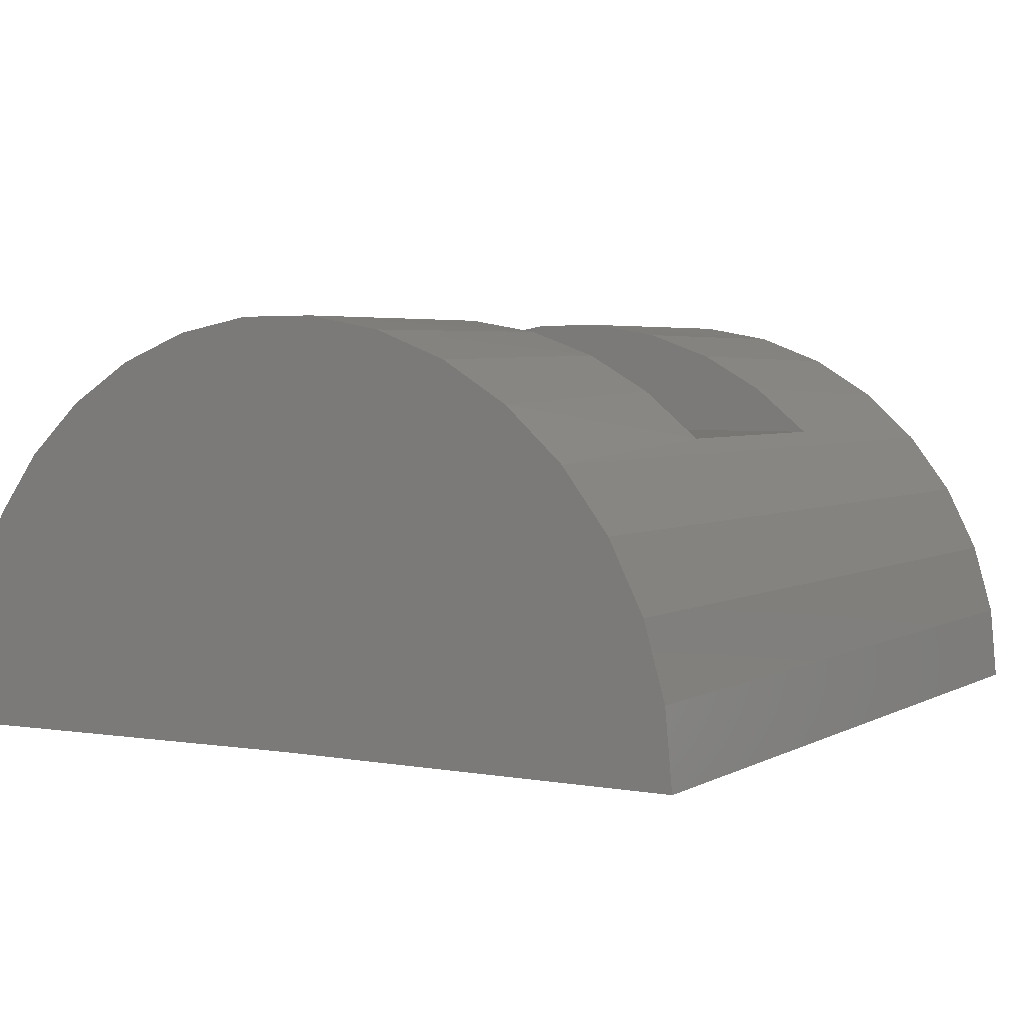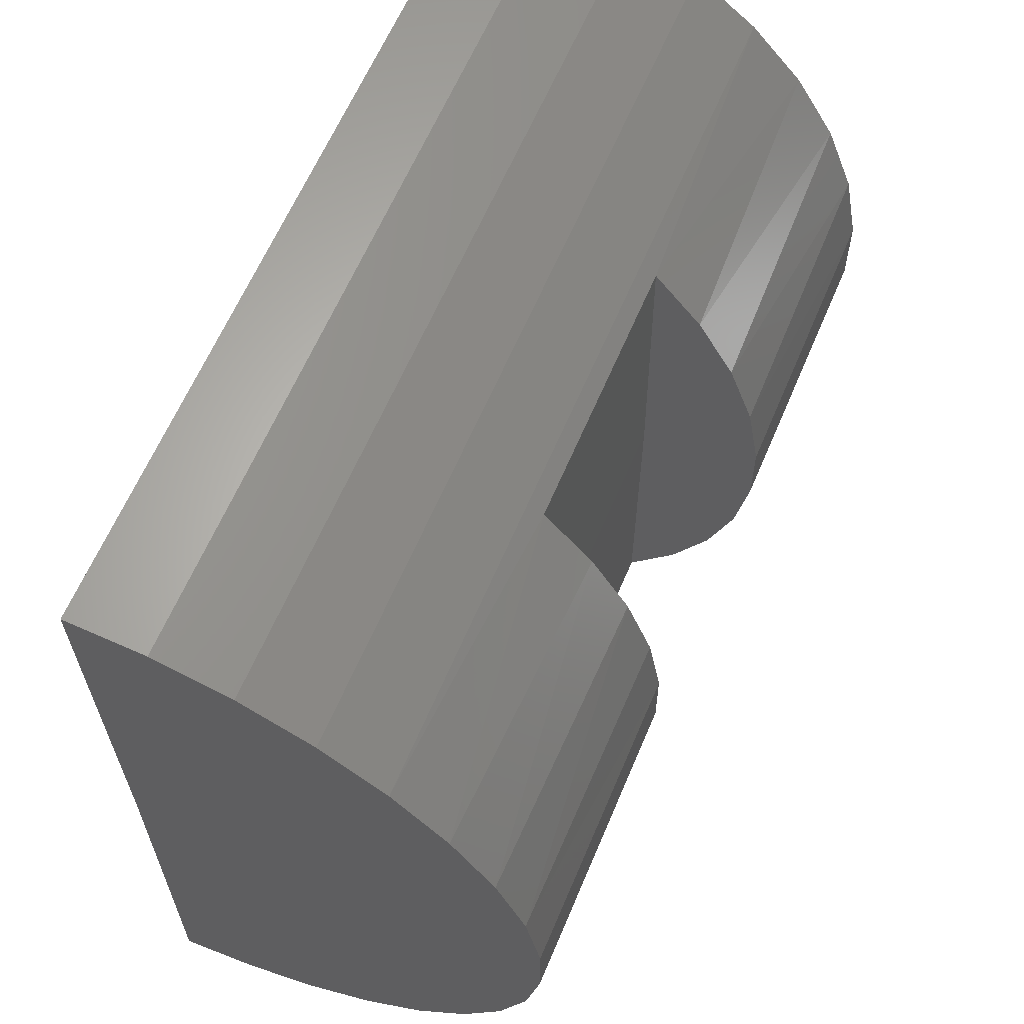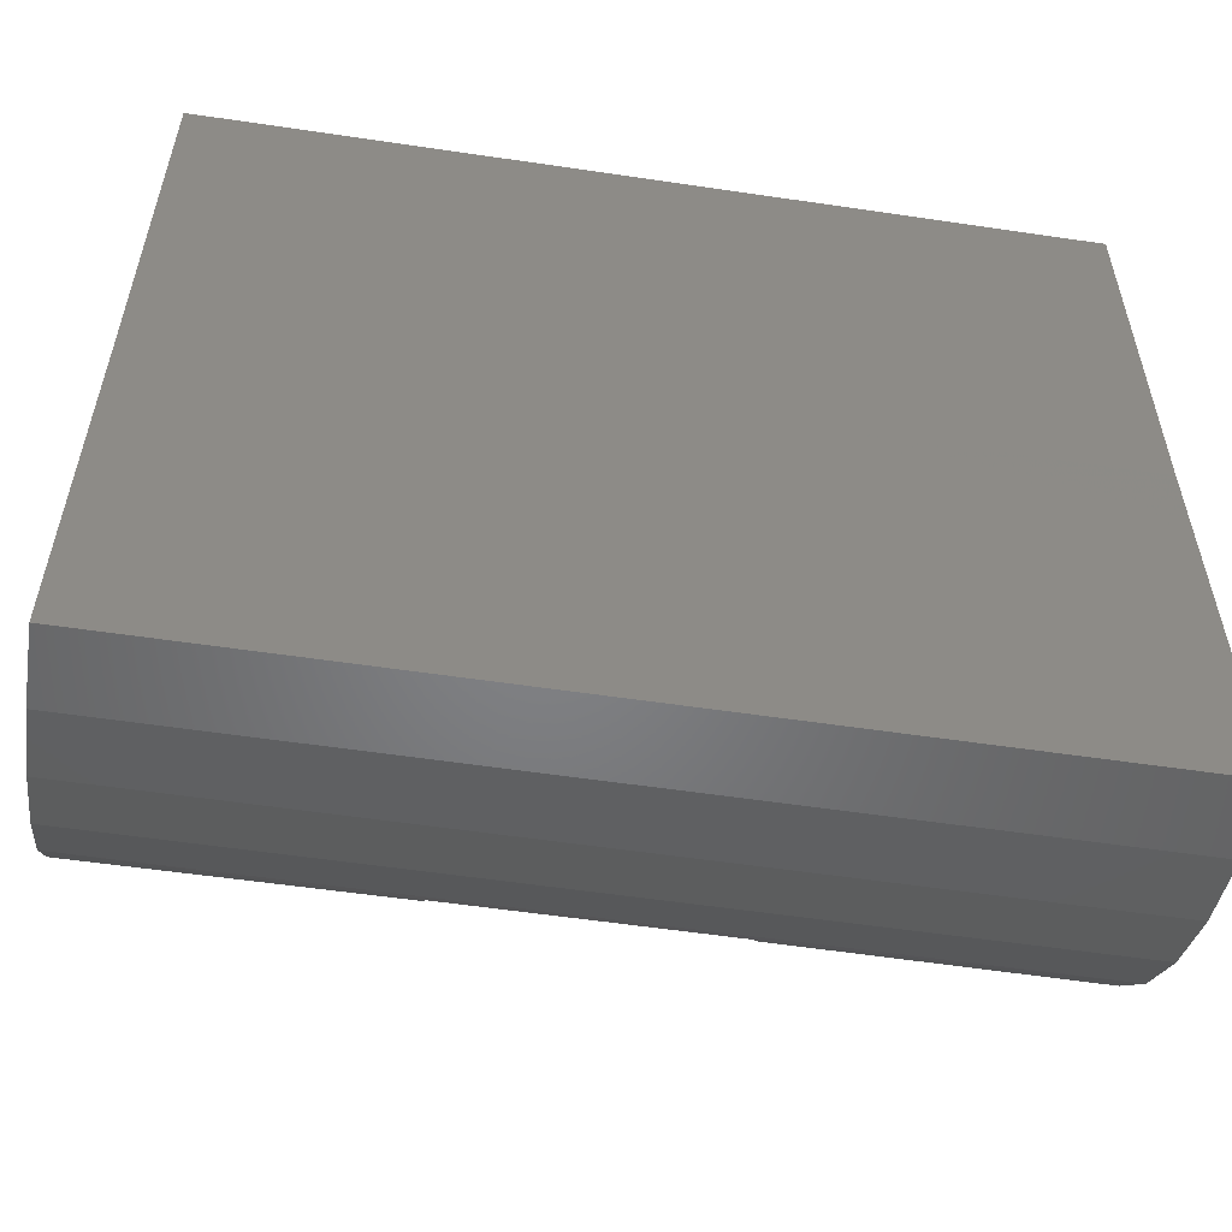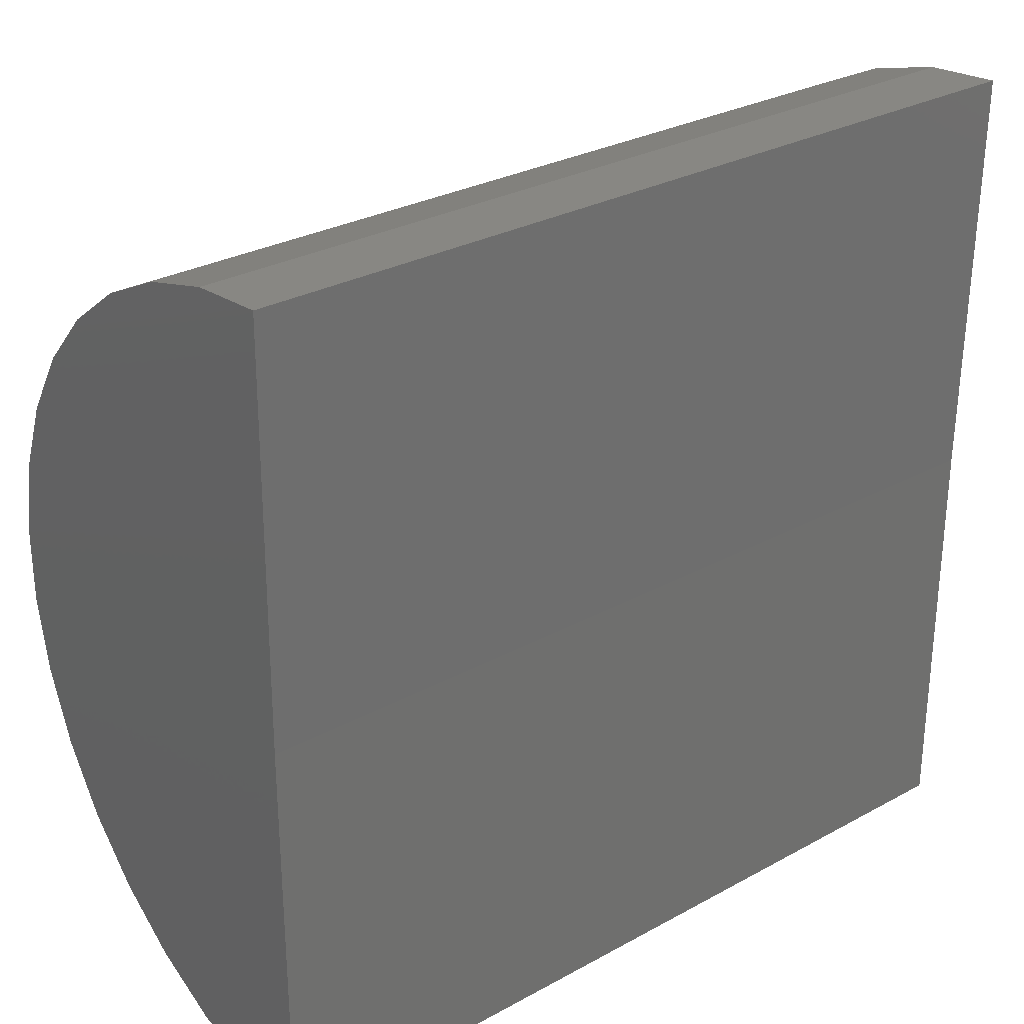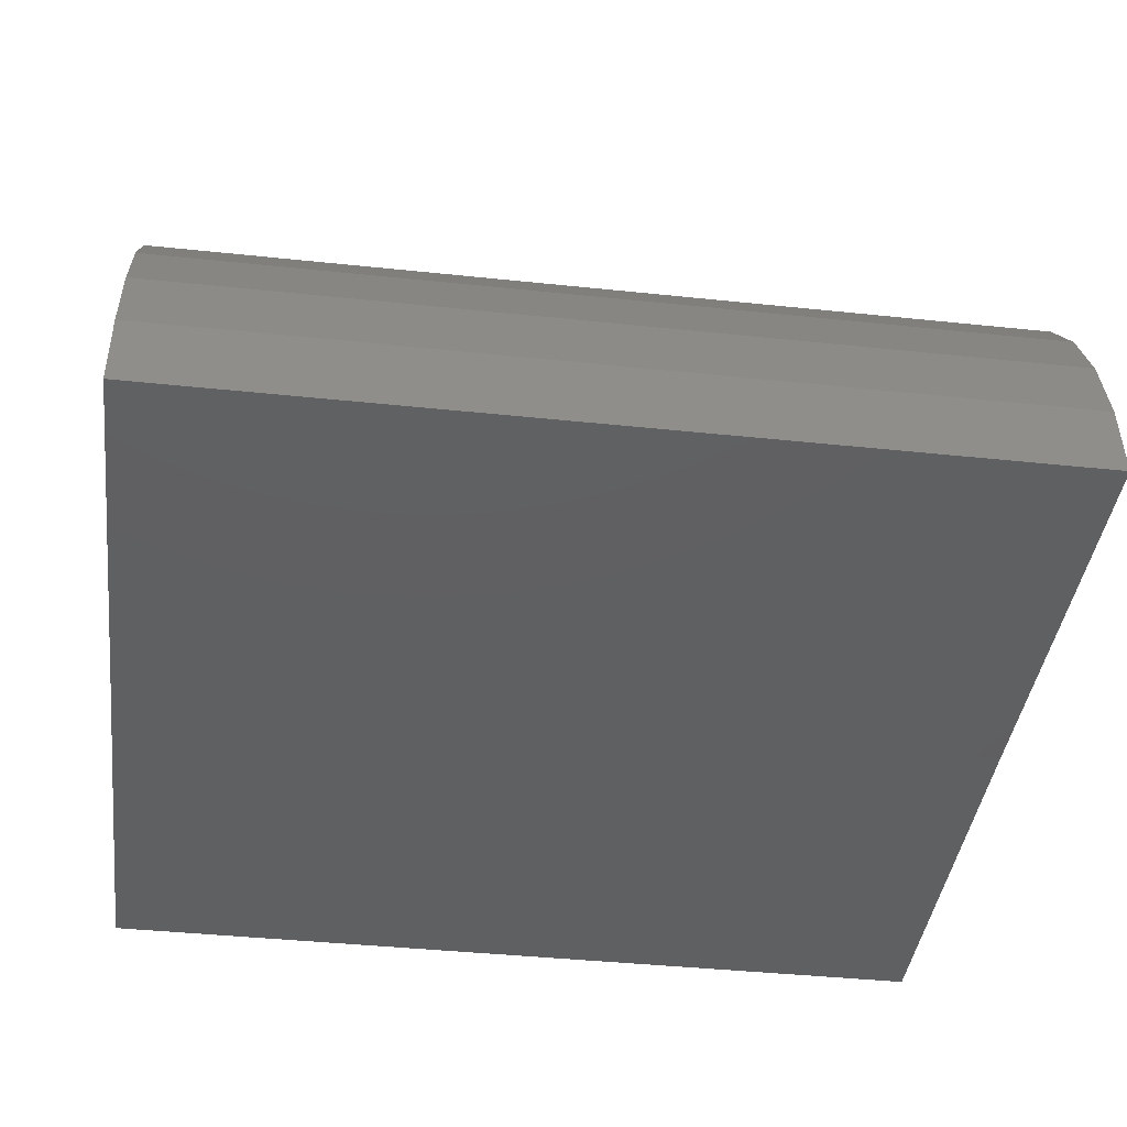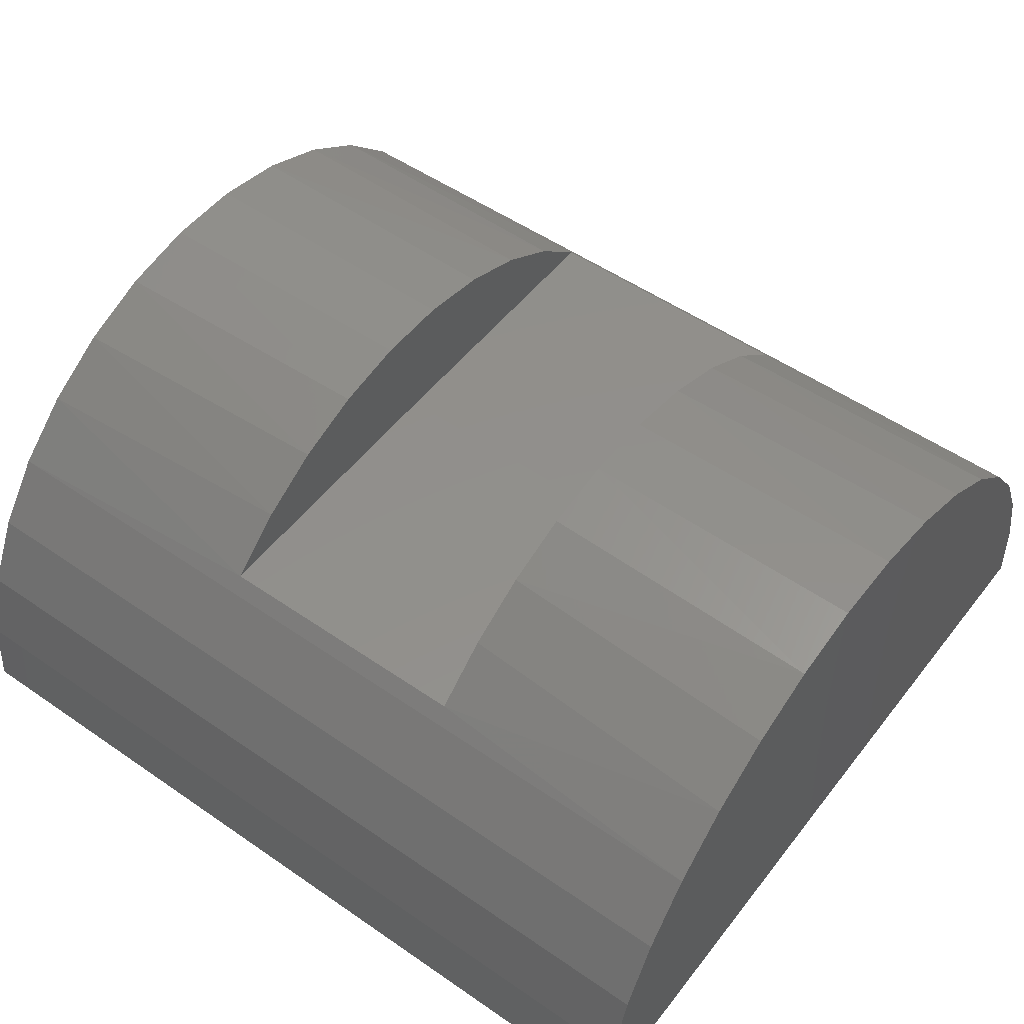
<metadata>
{"format":"stl","ext":"stl","renderer":"f3d","projection":"perspective","resolution":1024,"background":"white","views":[{"elev":3.8,"azim":-59.2,"up":"+Z"},{"elev":62.4,"azim":-67.1,"up":"+Y"},{"elev":-56.7,"azim":171.2,"up":"+Y"},{"elev":28.8,"azim":140.7,"up":"+Y"},{"elev":-41.2,"azim":172.7,"up":"+Z"},{"elev":52.2,"azim":36.7,"up":"+Z"}]}
</metadata>
<code>
# stl→obj: 68 verts, 132 faces
v 0.75 0.5276 0.3238
v 0.75 0.5845 0.2879
v 0.4922 0.5738 0.2958
v 0.4922 0.5191 0.328
v 0.75 0.4651 0.3486
v 0.4922 0.4596 0.3501
v 0.75 0.2655 0.3498
v 0.4922 0.2113 0.3299
v 0.75 0.2027 0.3258
v 0.4922 0.1562 0.2984
v 0.75 0.1454 0.2906
v 0.2578 0.5738 0.2958
v 0 0.5845 0.2879
v 0 0.5276 0.3238
v 0.2578 0.5191 0.328
v 0 0.4651 0.3486
v 0.2578 0.4596 0.3501
v 0 0.2655 0.3498
v 0 0.2027 0.3258
v 0.2578 0.2113 0.3299
v 0.2578 0.1562 0.2984
v 0 0.1454 0.2906
v 0.2578 0.1074 0.2578
v 0 0.09549 0.2454
v 0.375 0.09549 0.2454
v 0.4922 0.1074 0.2578
v 0.75 0.09549 0.2454
v 0.4922 0.6221 0.2546
v 0.75 0.6338 0.2421
v 0.375 0.6338 0.2421
v 0.2578 0.6221 0.2546
v 0 0.6338 0.2421
v 0 0.6738 0.188
v 0.375 0.6738 0.188
v 0 0.7032 0.1275
v 0.375 0.7032 0.1275
v 0 0.7209 0.06259
v 0.375 0.7209 0.06259
v 0 0.7263 -0.004474
v 0.75 0.7263 -0.004474
v 0 0 0
v 0.75 0 0
v 0.375 0.006232 0.06699
v 0.75 0.006232 0.06699
v 0.375 0.02471 0.1317
v 0.75 0.02471 0.1317
v 0.375 0.05481 0.1918
v 0.75 0.05481 0.1918
v 0.75 0.6738 0.188
v 0.75 0.7032 0.1275
v 0.75 0.7209 0.06259
v 0.75 0.399 0.3614
v 0.4922 0.3971 0.3616
v 0.75 0.3317 0.3618
v 0.4922 0.3336 0.362
v 0.4922 0.2711 0.3513
v 0.2578 0.3971 0.3616
v 0 0.399 0.3614
v 0.2578 0.3336 0.362
v 0 0.3317 0.3618
v 0.2578 0.2711 0.3513
v 0 0.05481 0.1918
v 0 0.02471 0.1317
v 0 0.006232 0.06699
v 0.4922 0.3647 0.2578
v 0.2578 0.3647 0.2578
v 0 0.3632 0
v 0.75 0.3632 0
f 1 2 3
f 3 4 1
f 5 1 4
f 4 6 5
f 7 8 9
f 9 8 10
f 9 10 11
f 12 13 14
f 12 14 15
f 15 14 16
f 15 16 17
f 18 19 20
f 21 20 19
f 19 22 21
f 23 21 22
f 23 22 24
f 23 24 25
f 26 23 25
f 26 25 27
f 26 27 11
f 26 11 10
f 28 3 2
f 28 2 29
f 28 29 30
f 31 28 30
f 31 30 32
f 31 32 13
f 31 13 12
f 32 30 33
f 33 30 34
f 33 34 35
f 35 34 36
f 35 36 37
f 37 36 38
f 37 38 39
f 39 38 40
f 41 42 43
f 43 42 44
f 43 44 45
f 45 44 46
f 45 46 47
f 47 46 48
f 47 48 25
f 25 48 27
f 30 29 34
f 34 29 49
f 34 49 36
f 36 49 50
f 36 50 38
f 38 50 51
f 38 51 40
f 5 6 52
f 52 6 53
f 52 53 54
f 54 53 55
f 54 55 7
f 7 55 56
f 7 56 8
f 17 16 57
f 57 16 58
f 57 58 59
f 59 58 60
f 59 60 61
f 61 60 18
f 61 18 20
f 25 24 47
f 47 24 62
f 47 62 45
f 45 62 63
f 45 63 43
f 43 63 64
f 43 64 41
f 65 26 10
f 65 10 8
f 65 8 56
f 65 56 55
f 65 55 53
f 65 53 6
f 65 6 4
f 65 4 3
f 65 3 28
f 66 31 12
f 66 12 15
f 66 15 17
f 66 17 57
f 66 57 59
f 66 59 61
f 66 61 20
f 66 20 21
f 66 21 23
f 66 23 65
f 65 23 26
f 66 65 31
f 31 65 28
f 39 40 67
f 67 40 68
f 41 67 42
f 42 67 68
f 67 37 39
f 16 60 58
f 67 41 37
f 37 41 64
f 37 64 35
f 35 64 63
f 35 63 33
f 33 63 62
f 33 62 32
f 32 62 24
f 32 24 13
f 13 24 22
f 13 22 14
f 14 22 19
f 14 19 16
f 16 19 18
f 16 18 60
f 51 68 40
f 52 54 5
f 54 7 5
f 5 7 9
f 5 9 1
f 1 9 11
f 1 11 2
f 2 11 27
f 2 27 29
f 29 27 48
f 29 48 49
f 49 48 46
f 49 46 50
f 50 46 44
f 50 44 51
f 51 44 42
f 51 42 68

</code>
